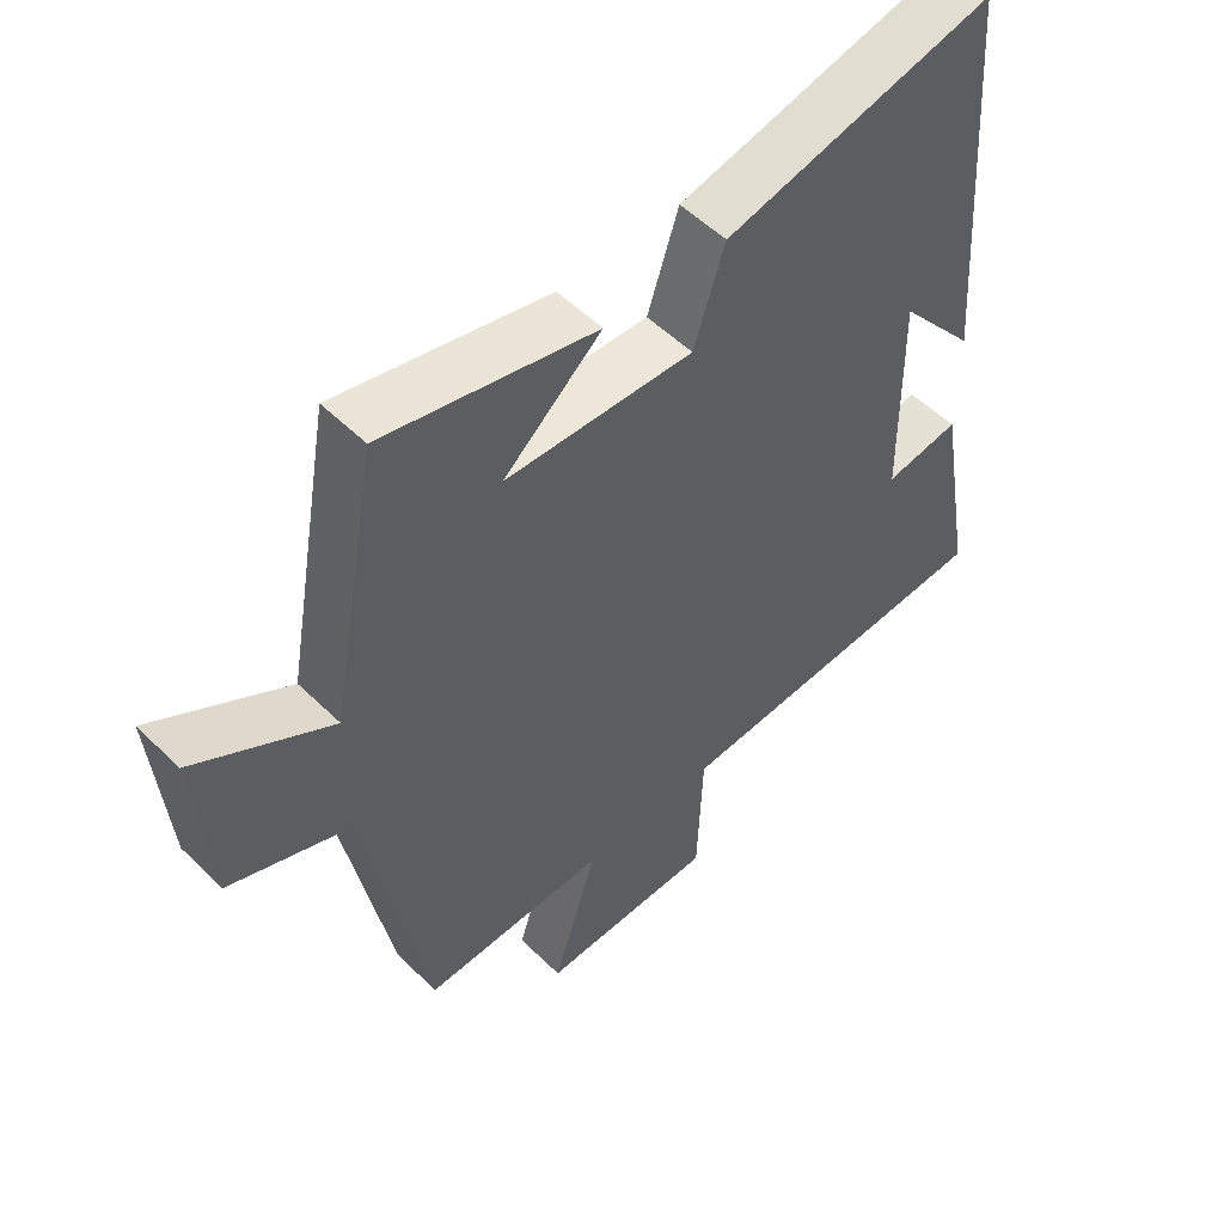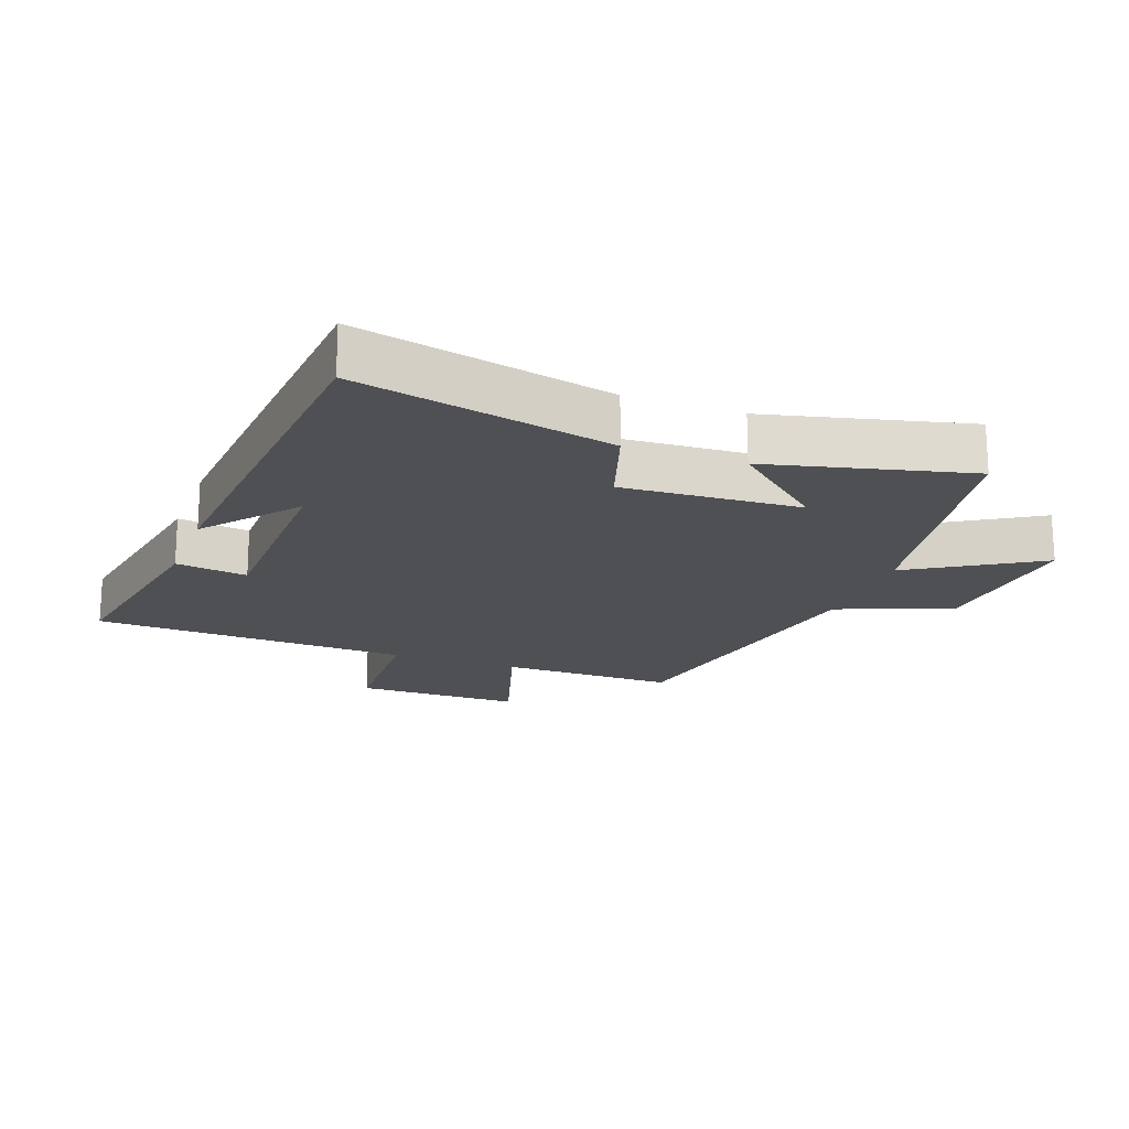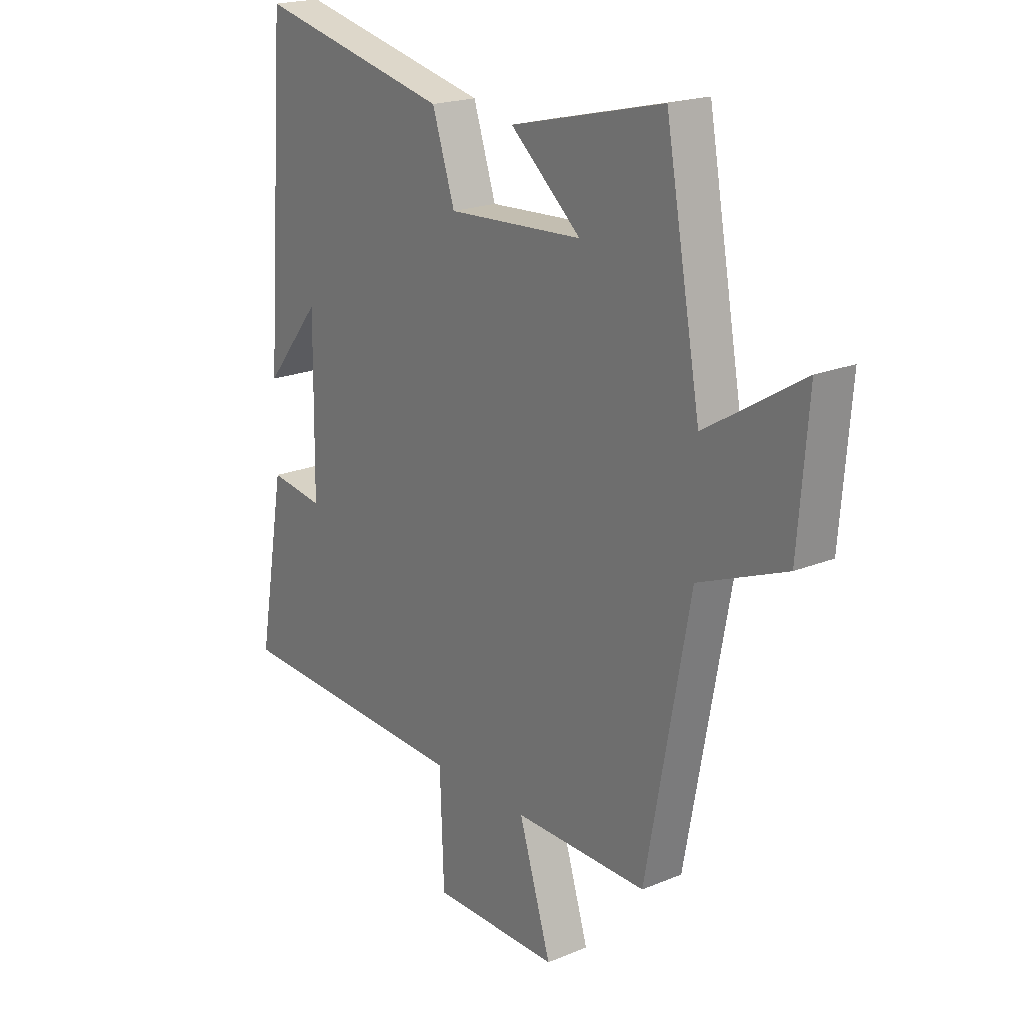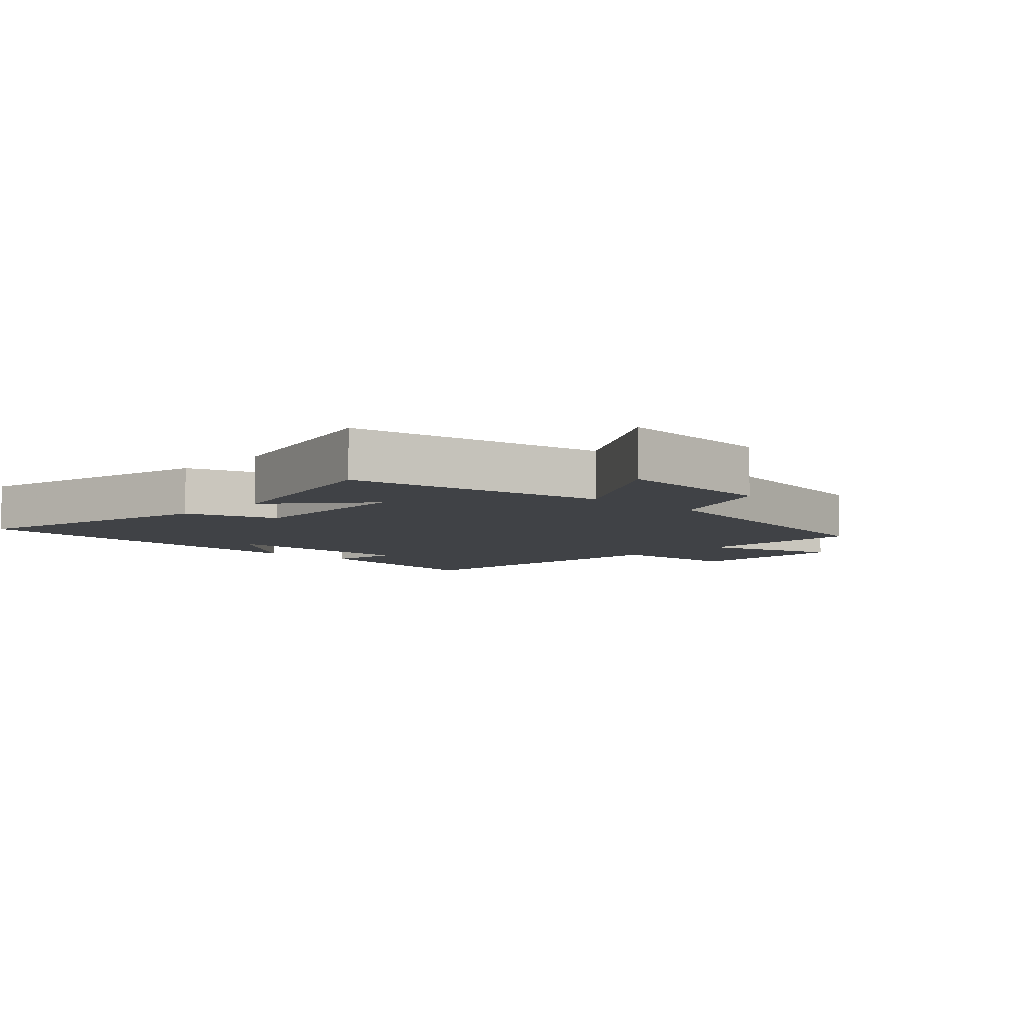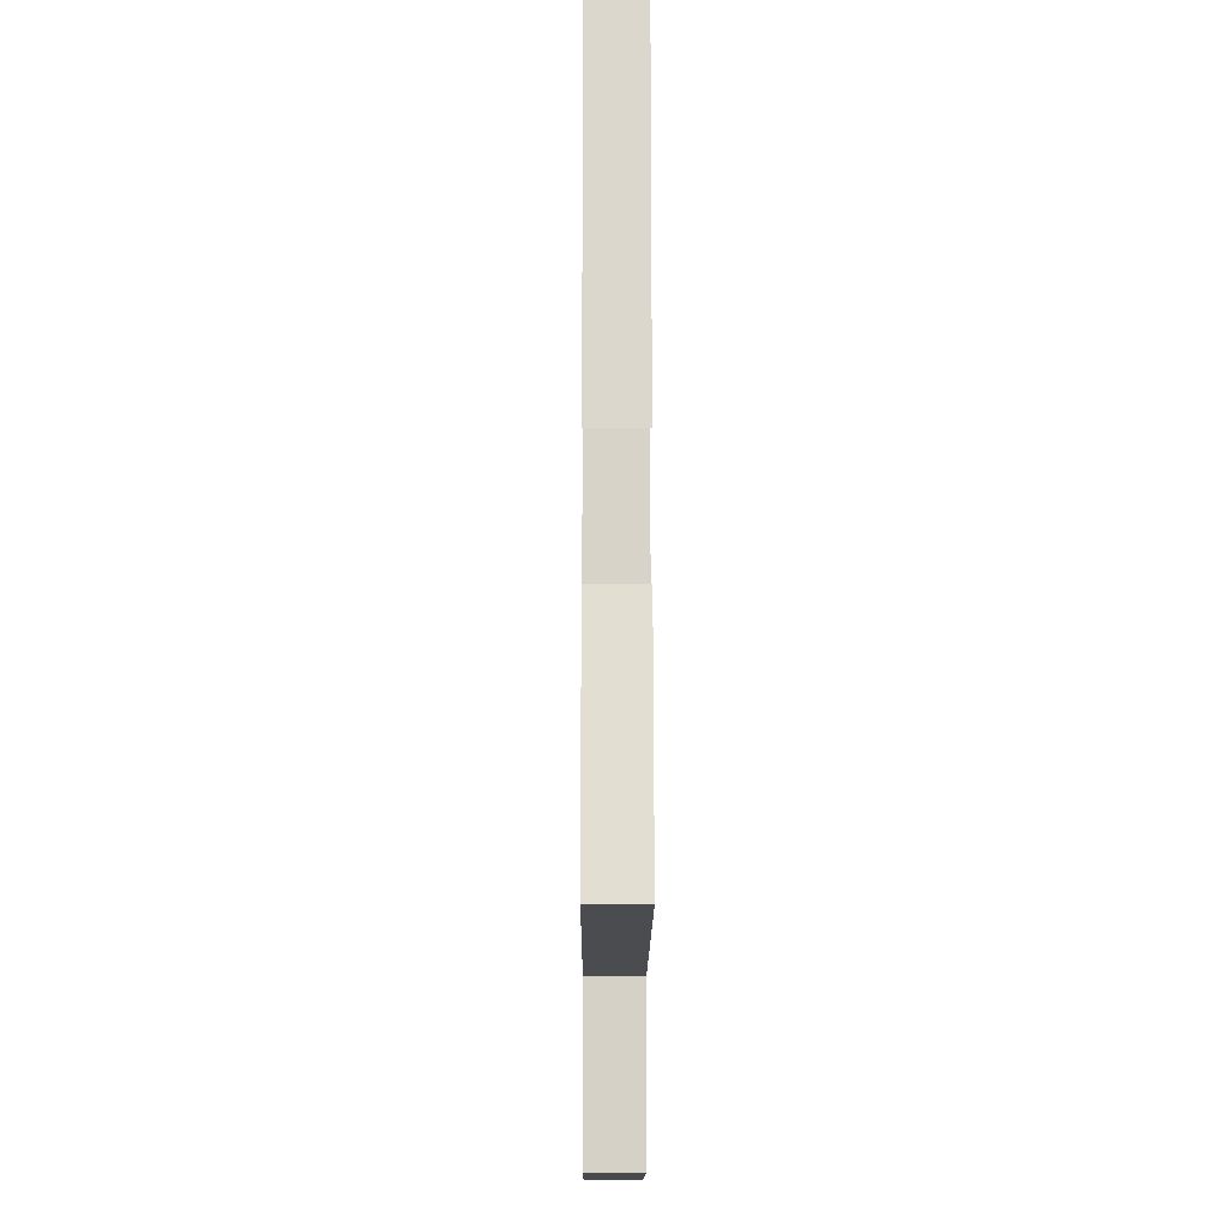
<metadata>
{"format":"obj","ext":"obj","renderer":"f3d","projection":"perspective","resolution":1024,"background":"white","views":[{"elev":53.5,"azim":136.1,"up":"+Z"},{"elev":-18.7,"azim":-20.3,"up":"+Y"},{"elev":20.2,"azim":52.9,"up":"+Z"},{"elev":-6.4,"azim":46.6,"up":"+Y"},{"elev":-12.5,"azim":-90.3,"up":"+Z"}]}
</metadata>
<code>
v -0.556 0.07 -0.48
v -0.5 0.07 -0.159
v -0.389 0.07 -0.175
v -0.385 0.07 0.143
v -0.5 0.07 0.001
v -0.457 0.07 0.588
v -0.061 0.07 0.5
v -0.015 0.07 0.36
v 0.261 0.07 0.376
v 0.117 0.07 0.5
v 0.428 0.07 0.576
v 0.5 0.07 0.178
v 0.698 0.07 0.3
v 0.678 0.07 0.048
v 0.5 0.07 -0.024
v 0.411 0.07 -0.502
v 0.139 0.07 -0.5
v 0.205 0.07 -0.712
v -0.055 0.07 -0.712
v -0.063 0.07 -0.5
v -0.556 0 -0.48
v -0.5 0 -0.159
v -0.389 0 -0.175
v -0.385 0 0.143
v -0.5 0 0.001
v -0.457 0 0.588
v -0.061 0 0.5
v -0.015 0 0.36
v 0.261 0 0.376
v 0.117 0 0.5
v 0.428 0 0.576
v 0.5 0 0.178
v 0.698 0 0.3
v 0.678 0 0.048
v 0.5 0 -0.024
v 0.411 0 -0.502
v 0.139 0 -0.5
v 0.205 0 -0.712
v -0.055 0 -0.712
v -0.063 0 -0.5
f 17 18 19 20
f 1 2 3
f 20 1 3
f 17 20 3
f 17 3 4
f 16 17 4
f 15 16 4
f 12 13 14 15
f 12 15 4
f 9 10 11 12
f 8 9 12 4
f 7 8 4
f 6 7 4
f 4 5 6
f 40 39 38 37
f 23 22 21
f 23 21 40
f 23 40 37
f 24 23 37
f 24 37 36
f 24 36 35
f 35 34 33 32
f 24 35 32
f 32 31 30 29
f 24 32 29 28
f 24 28 27
f 24 27 26
f 26 25 24
f 1 21 22 2
f 2 22 23 3
f 3 23 24 4
f 4 24 25 5
f 5 25 26 6
f 6 26 27 7
f 7 27 28 8
f 8 28 29 9
f 9 29 30 10
f 10 30 31 11
f 11 31 32 12
f 12 32 33 13
f 13 33 34 14
f 14 34 35 15
f 15 35 36 16
f 16 36 37 17
f 17 37 38 18
f 18 38 39 19
f 19 39 40 20
f 20 40 21 1

</code>
